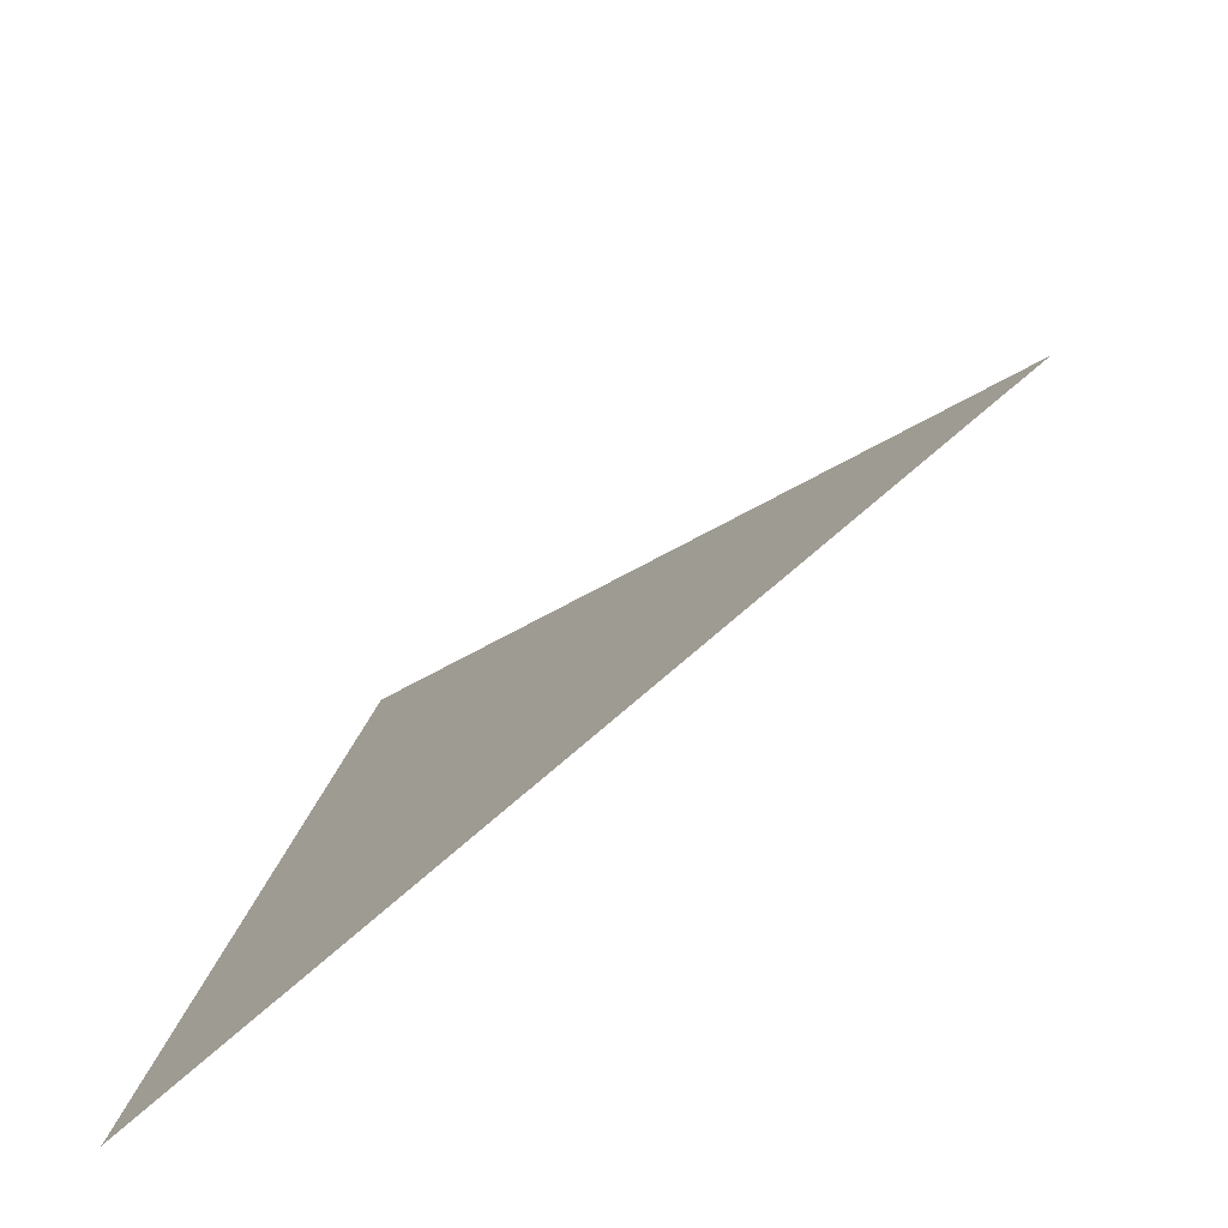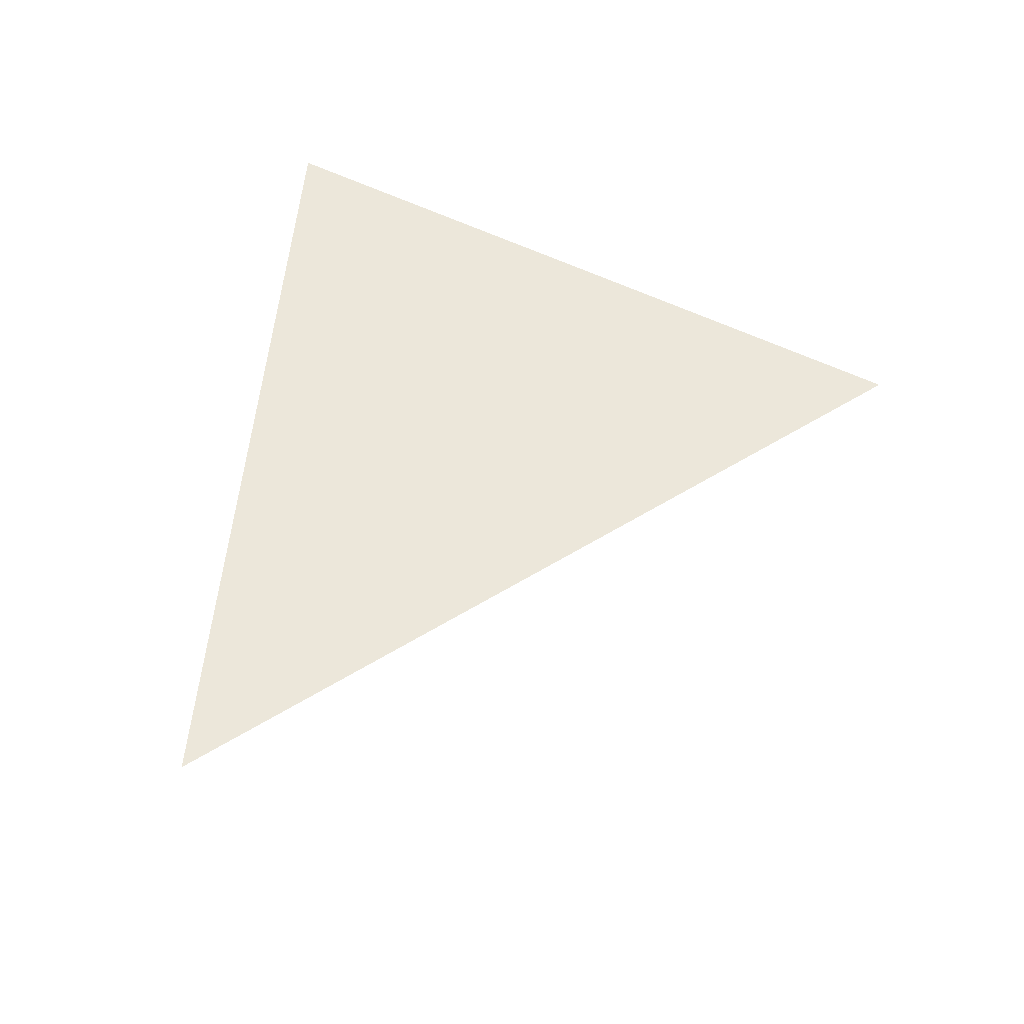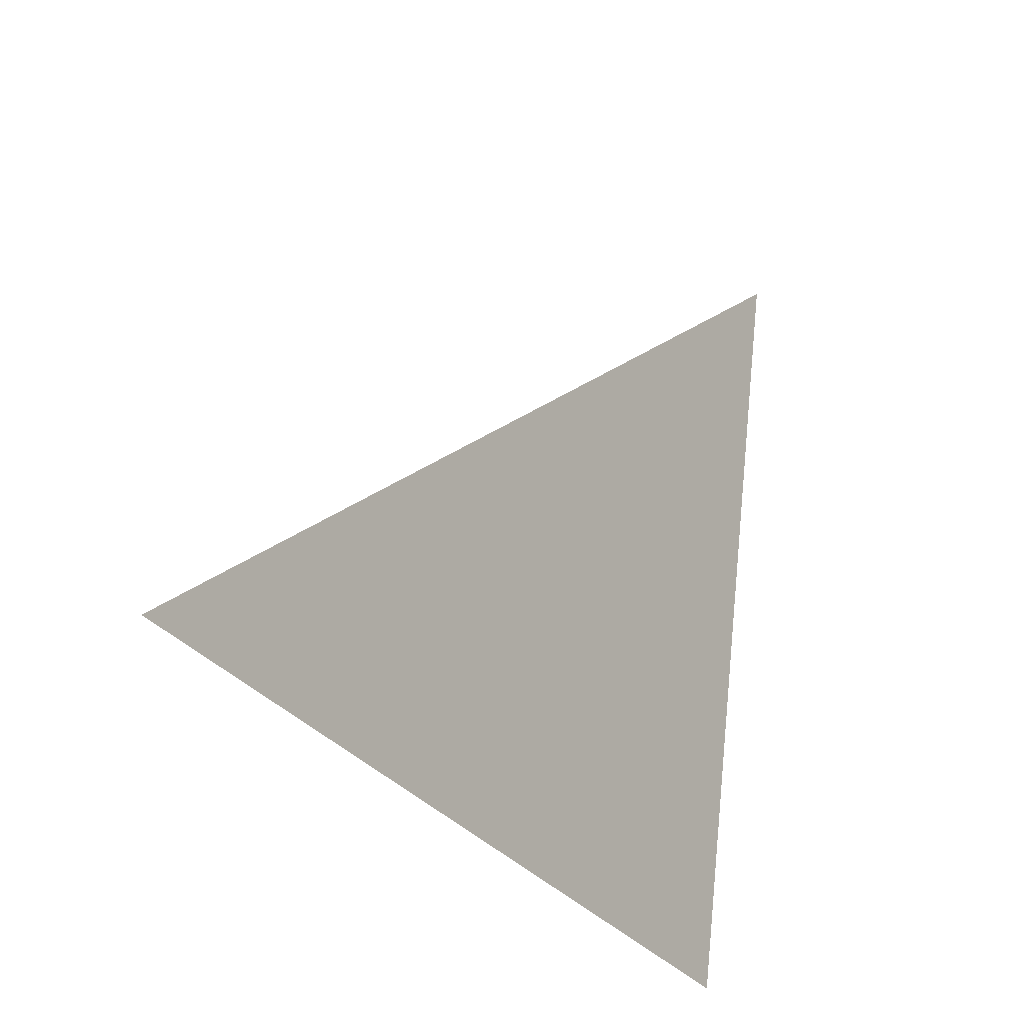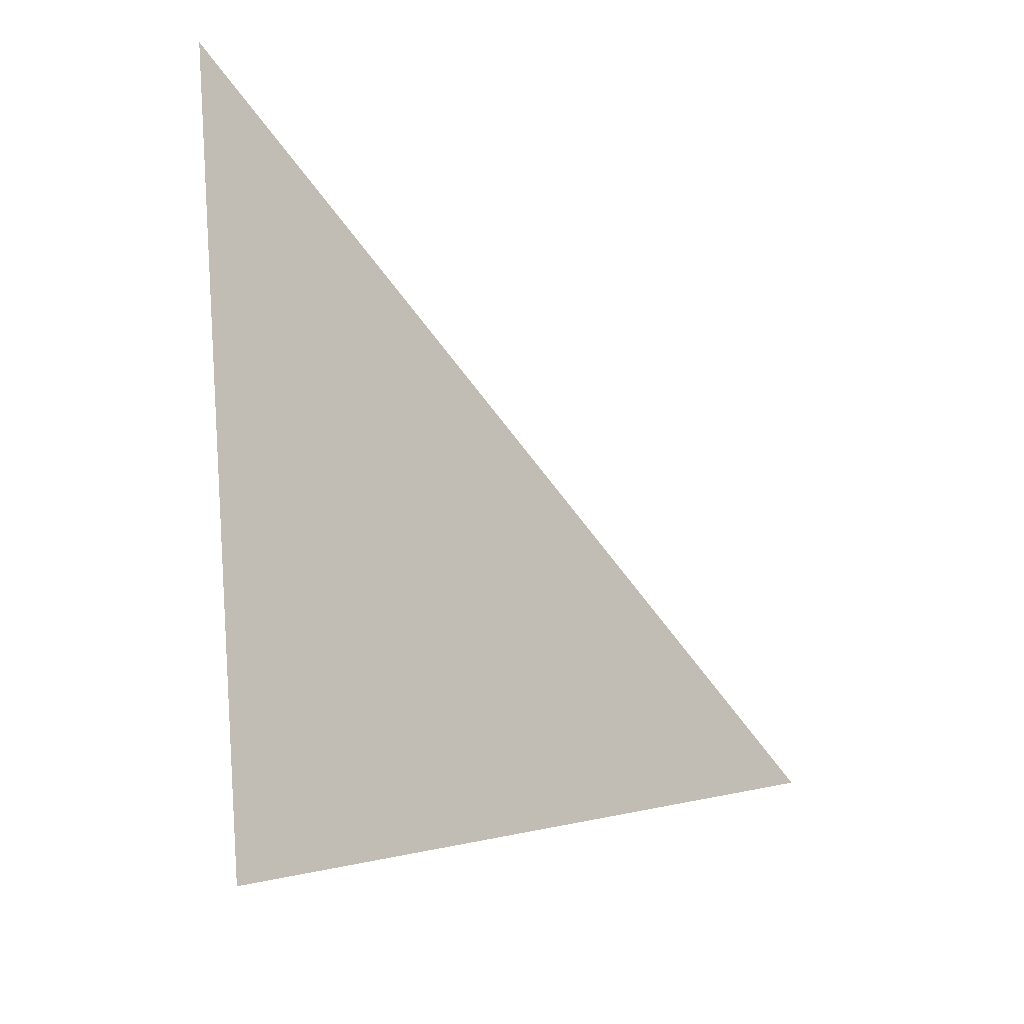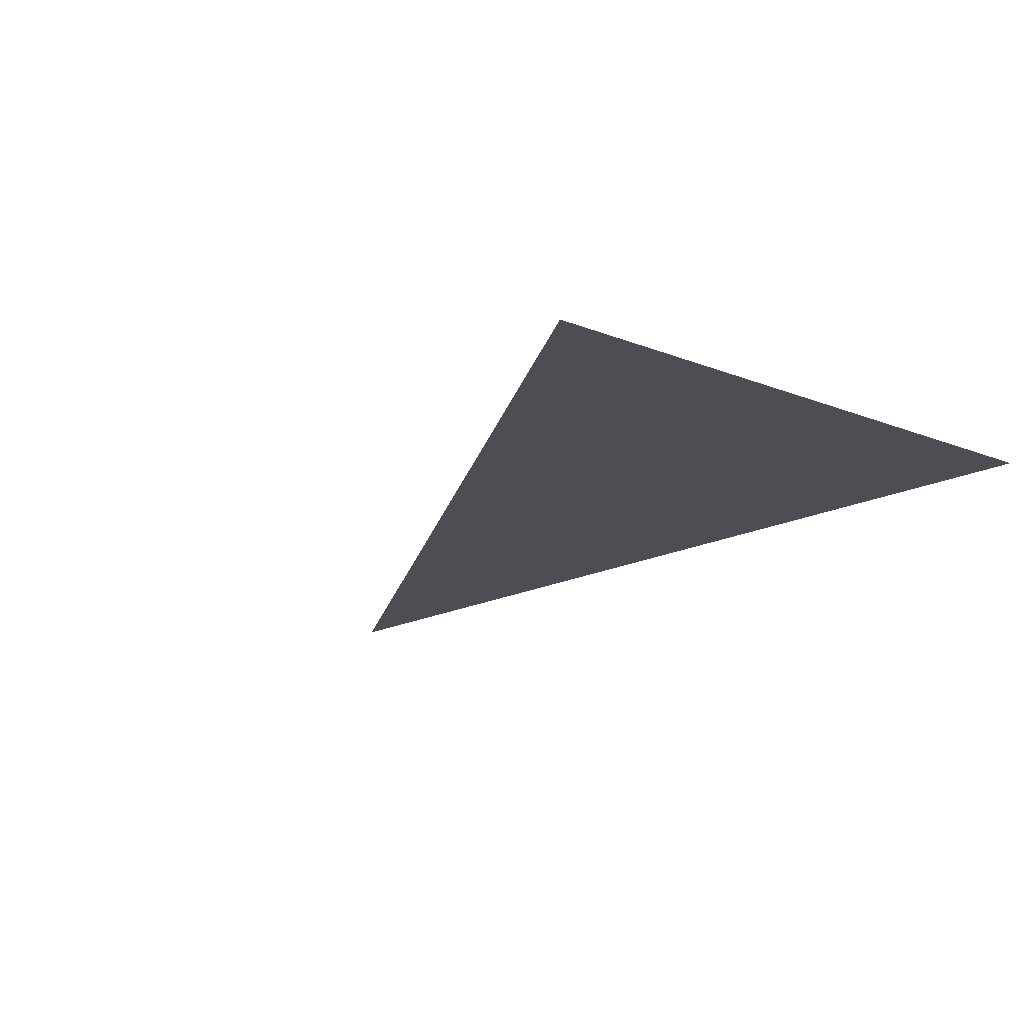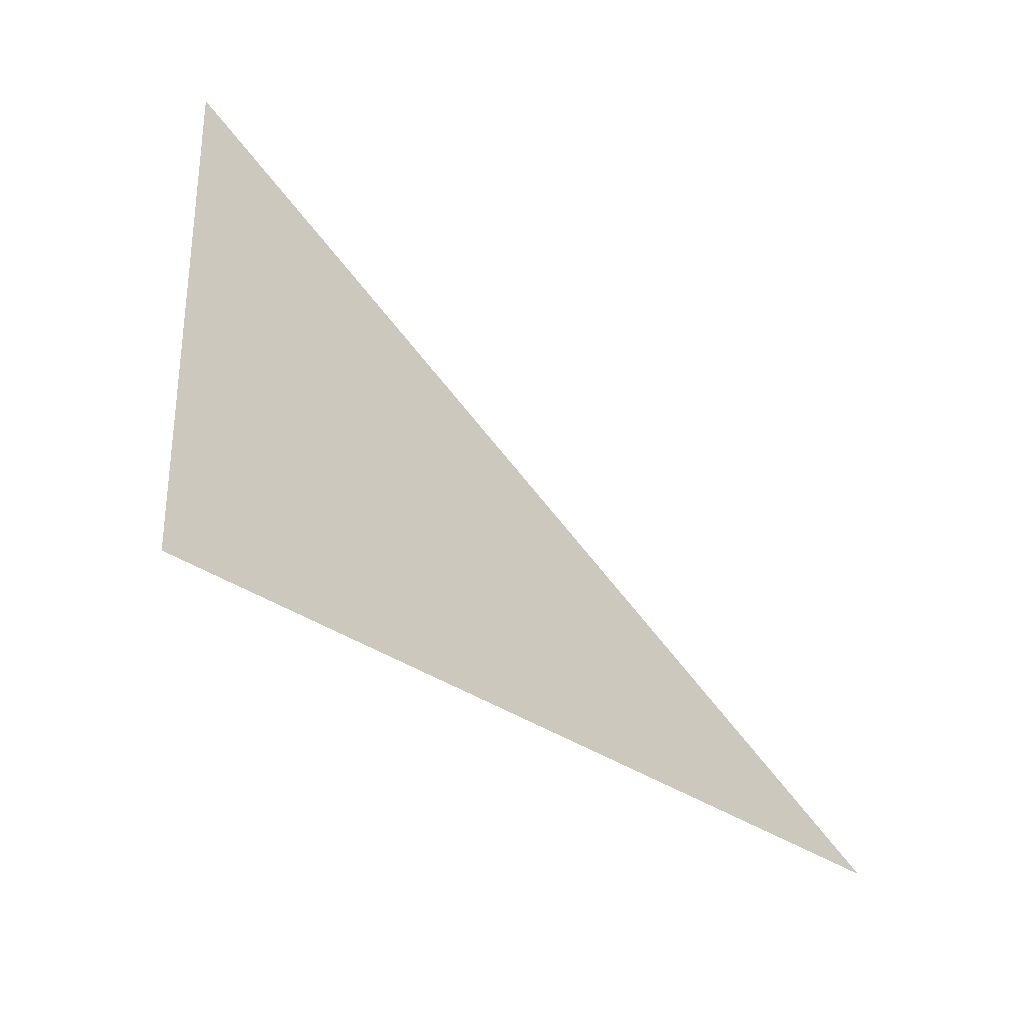
<metadata>
{"format":"obj","ext":"obj","renderer":"f3d","projection":"perspective","resolution":1024,"background":"white","views":[{"elev":-62.0,"azim":41.6,"up":"+Y"},{"elev":50.8,"azim":104.3,"up":"+Z"},{"elev":-23.6,"azim":127.0,"up":"+Y"},{"elev":-12.2,"azim":-52.1,"up":"+Y"},{"elev":-26.3,"azim":-140.5,"up":"+Z"},{"elev":-43.6,"azim":-44.6,"up":"+Y"}]}
</metadata>
<code>
o #ID454
v -0.326 0.3691 0.5033
v -0.3256 0.3688 0.5034
v -0.3261 0.3687 0.5034
f 1 2 3
f 3 2 1

</code>
